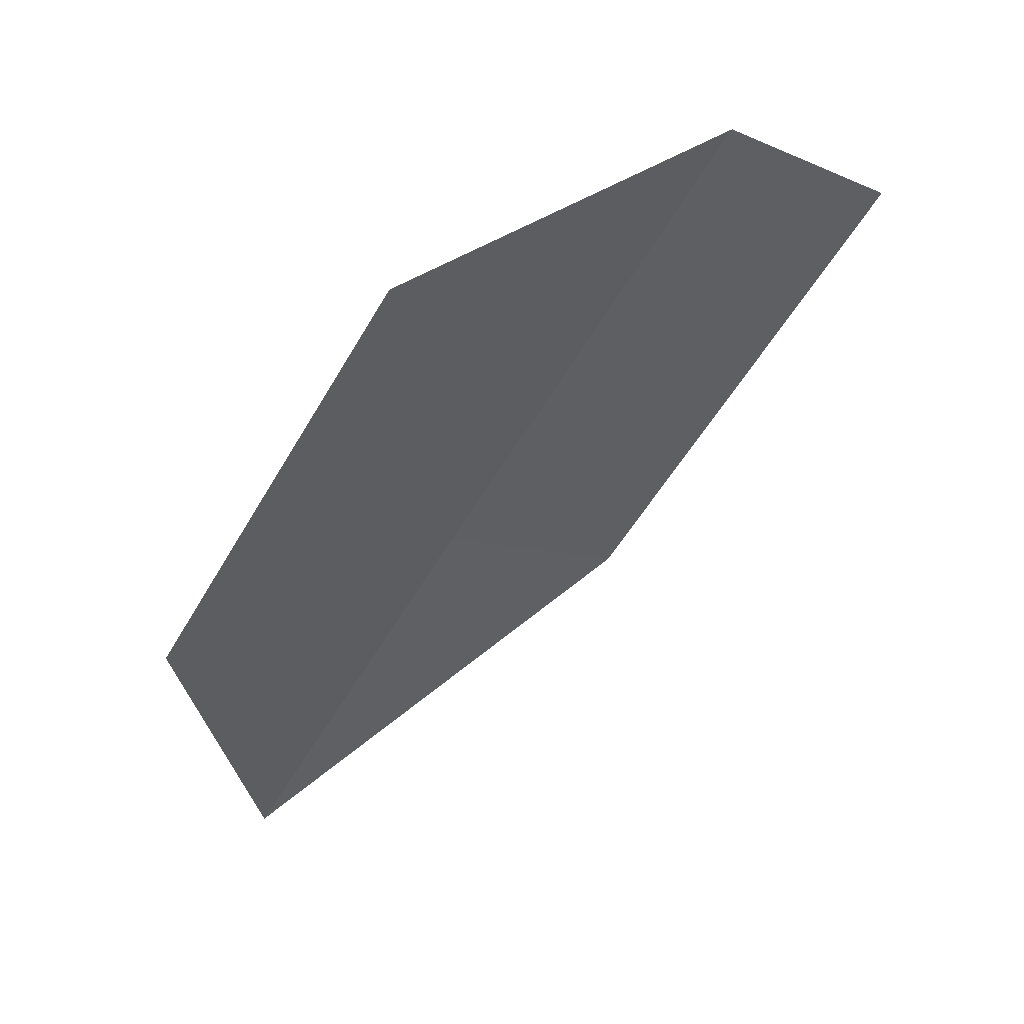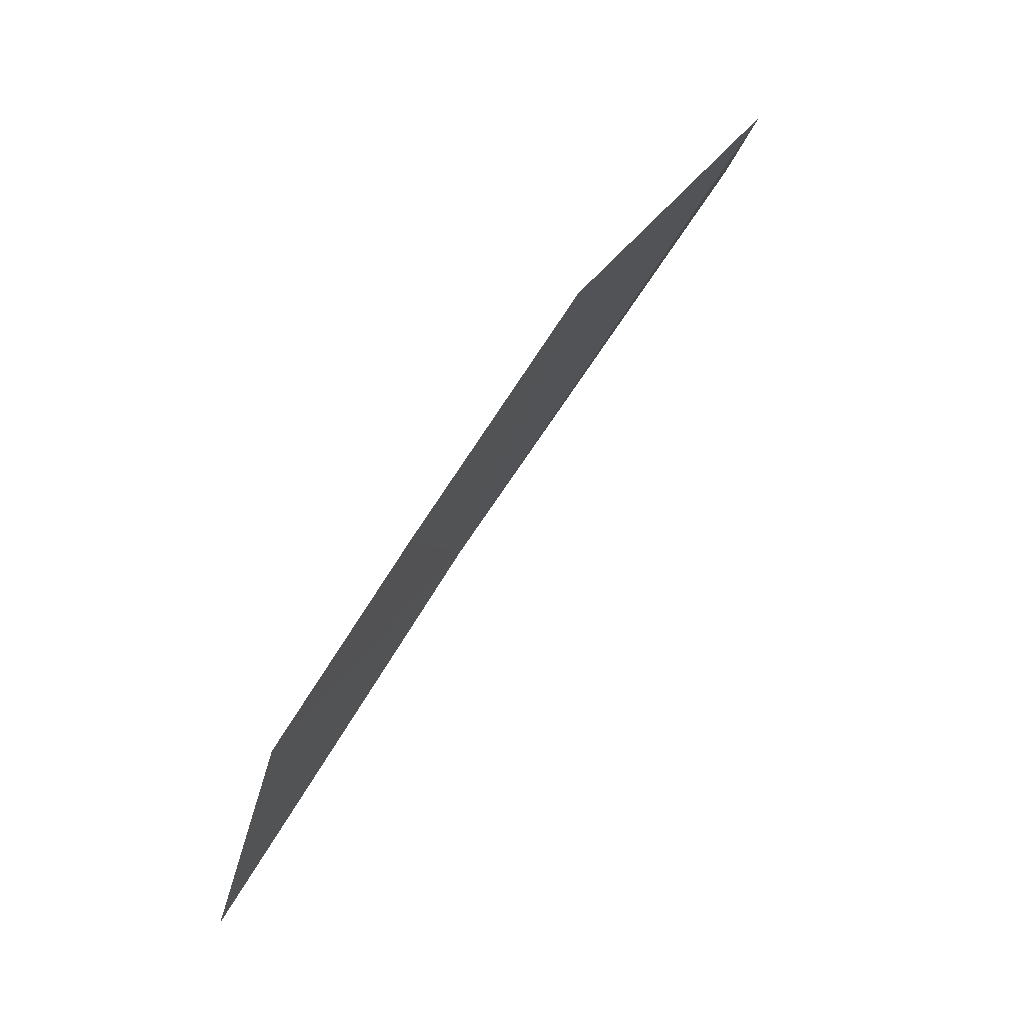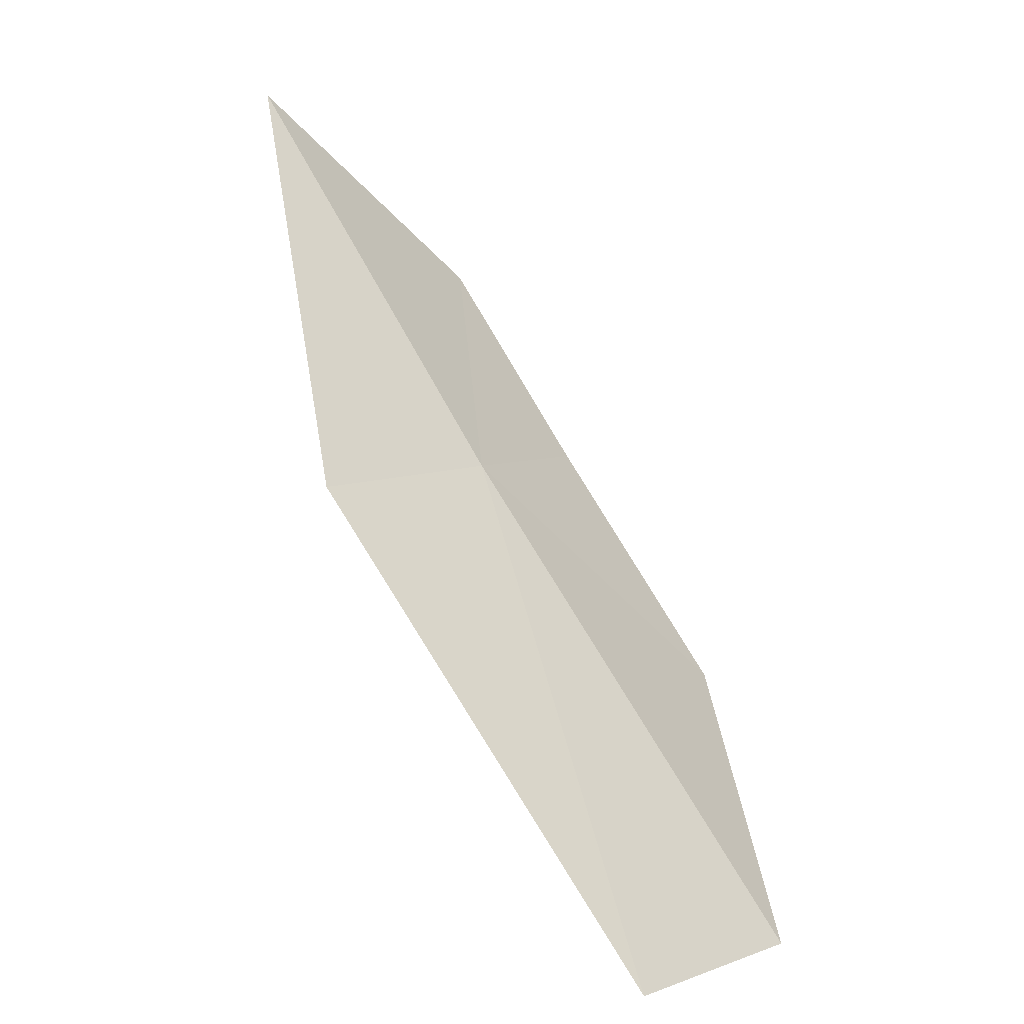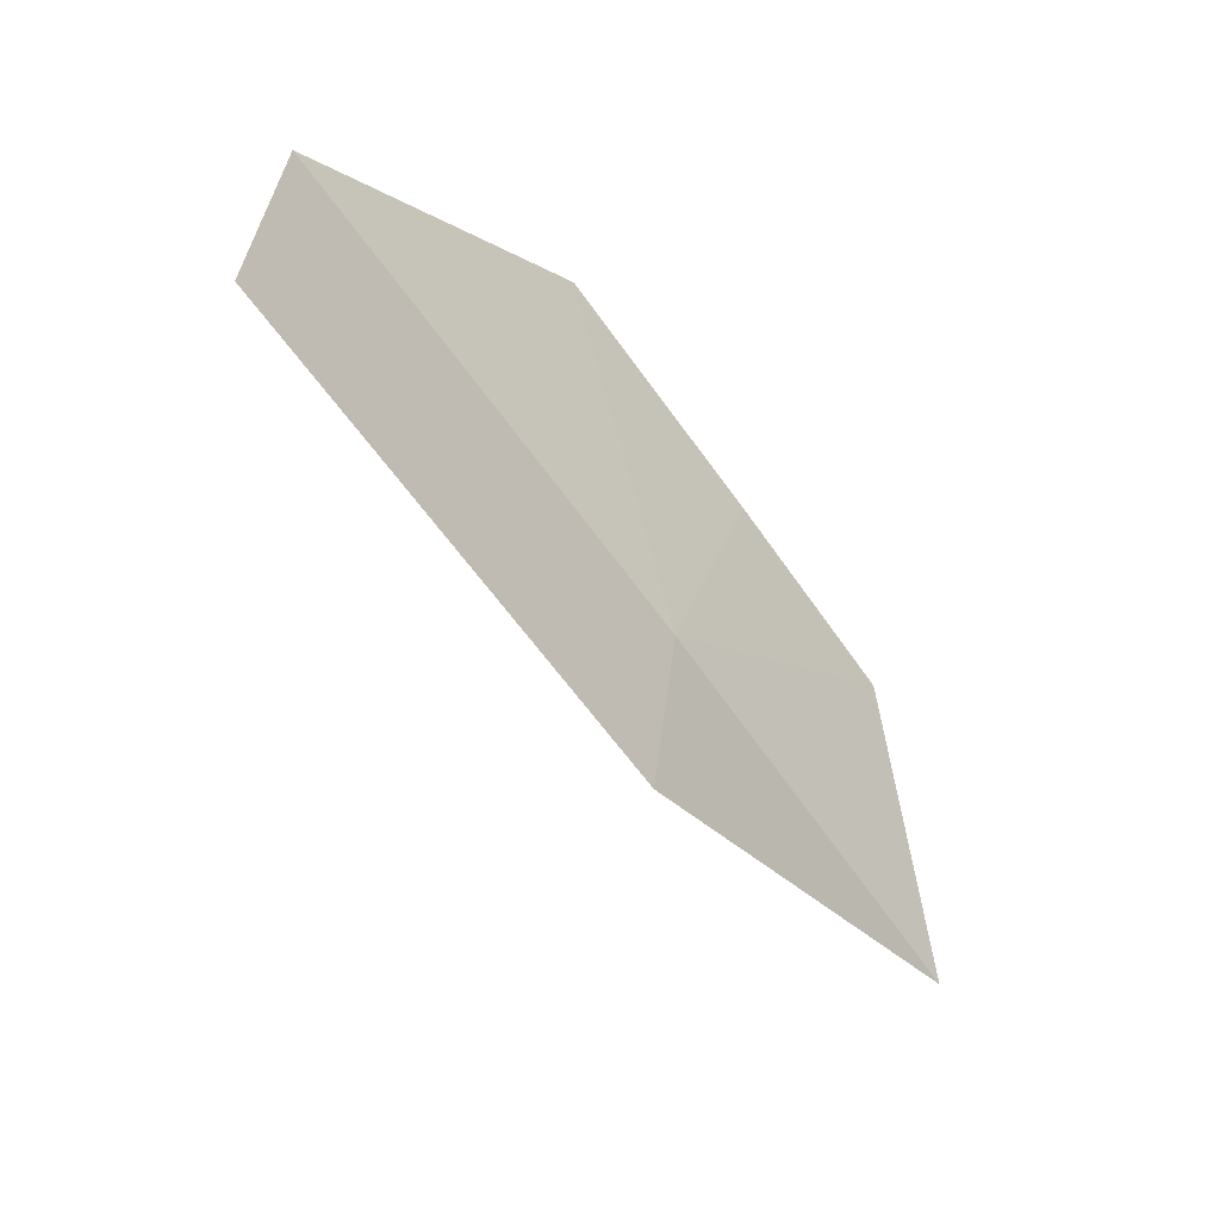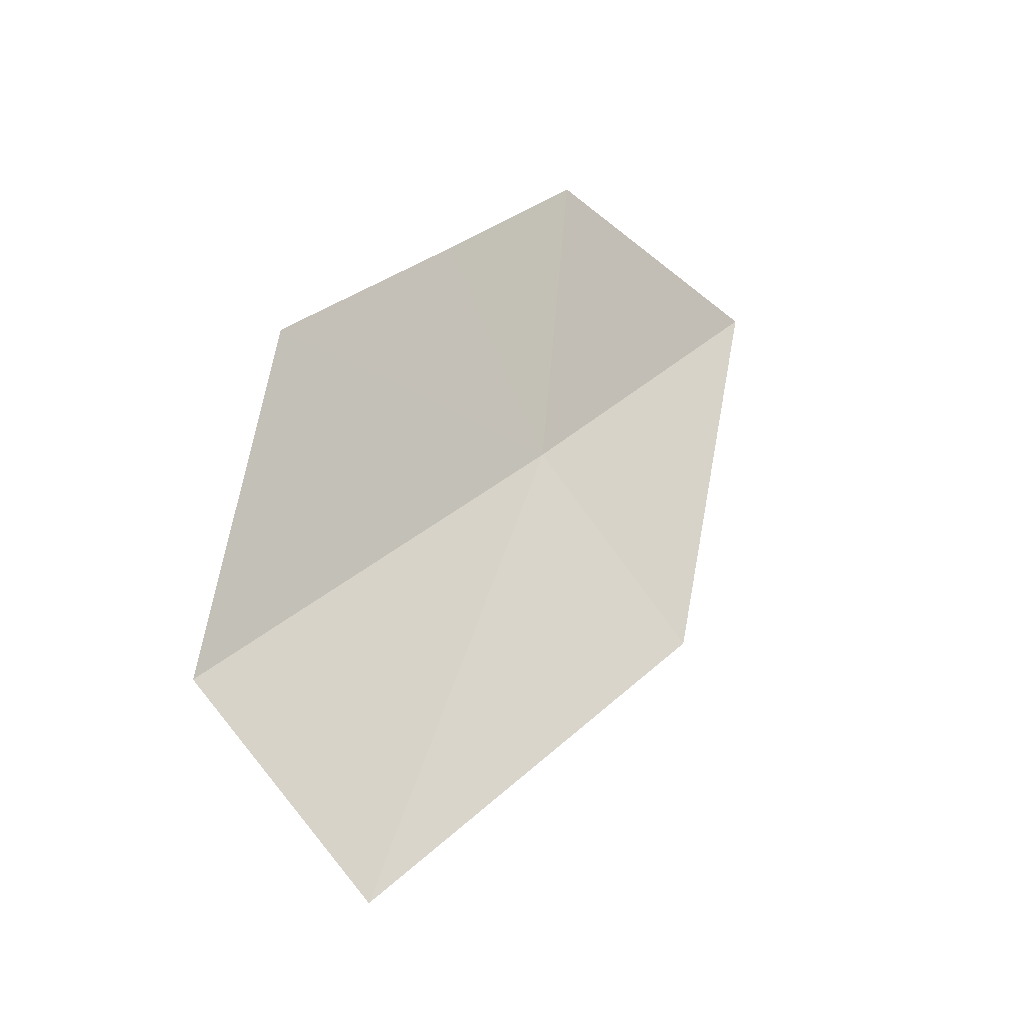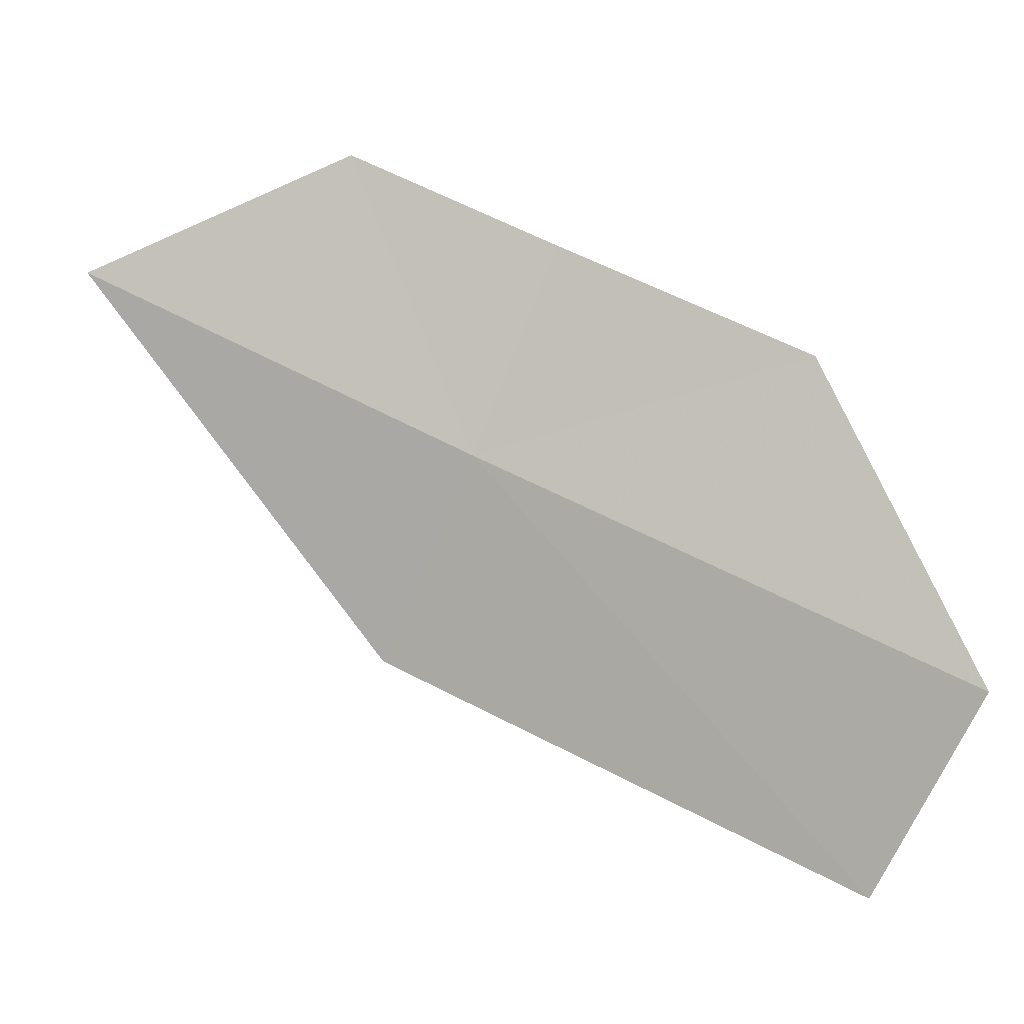
<metadata>
{"format":"obj","ext":"obj","renderer":"f3d","projection":"perspective","resolution":1024,"background":"white","views":[{"elev":13.3,"azim":-94.7,"up":"+Z"},{"elev":13.3,"azim":-147.0,"up":"+Z"},{"elev":-72.1,"azim":-169.3,"up":"+Y"},{"elev":17.3,"azim":41.1,"up":"+Z"},{"elev":-8.6,"azim":11.1,"up":"+Y"},{"elev":-15.2,"azim":-104.8,"up":"+Y"}]}
</metadata>
<code>
v 11.54 146.1 18.89
v 9.97 144.1 22.24
v 10.95 142.8 21.7
v 12.53 144.7 18.43
v 10.94 147.6 19.38
v 10.15 146.6 21.1
v 12.74 147.7 16.05
v 11.57 148.4 17.92
f 1 2 3
f 1 3 4
f 1 5 6
f 1 6 2
f 1 4 7
f 1 8 5
f 1 7 8

</code>
